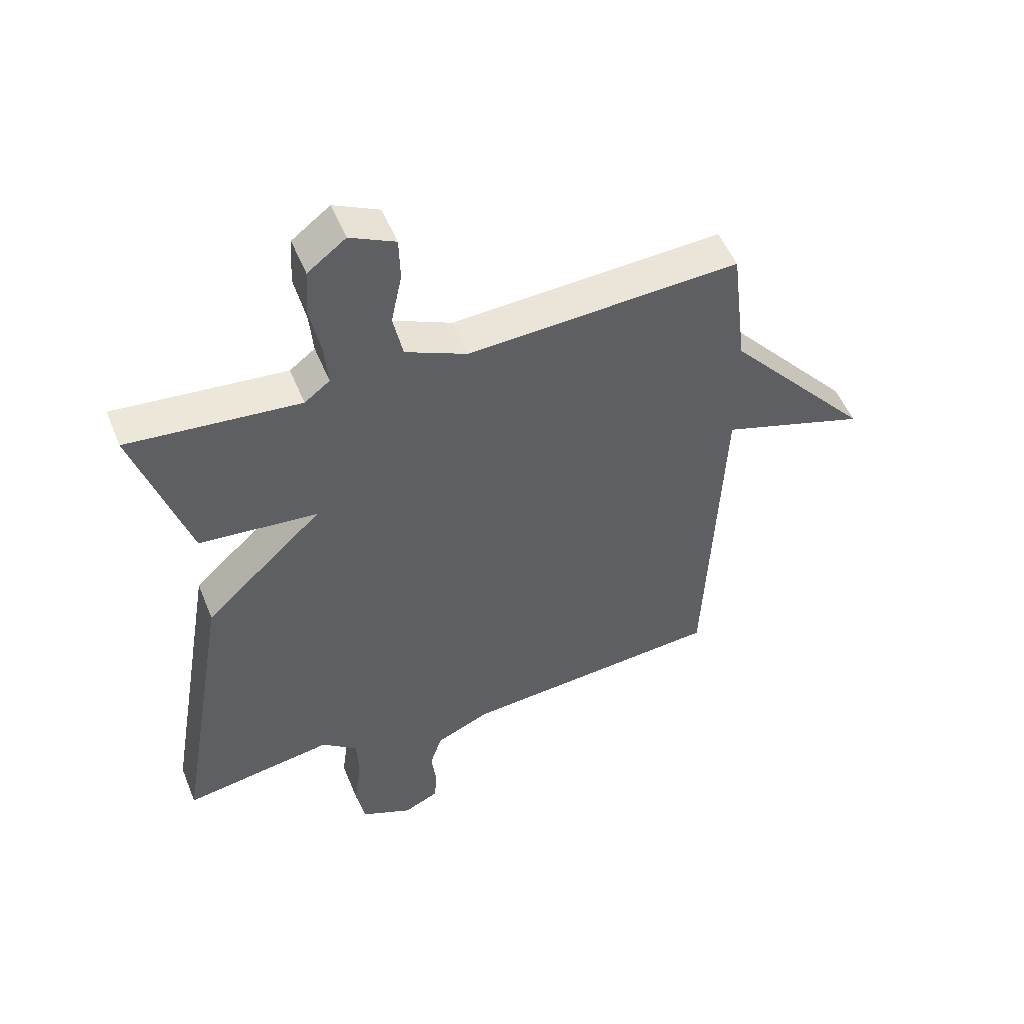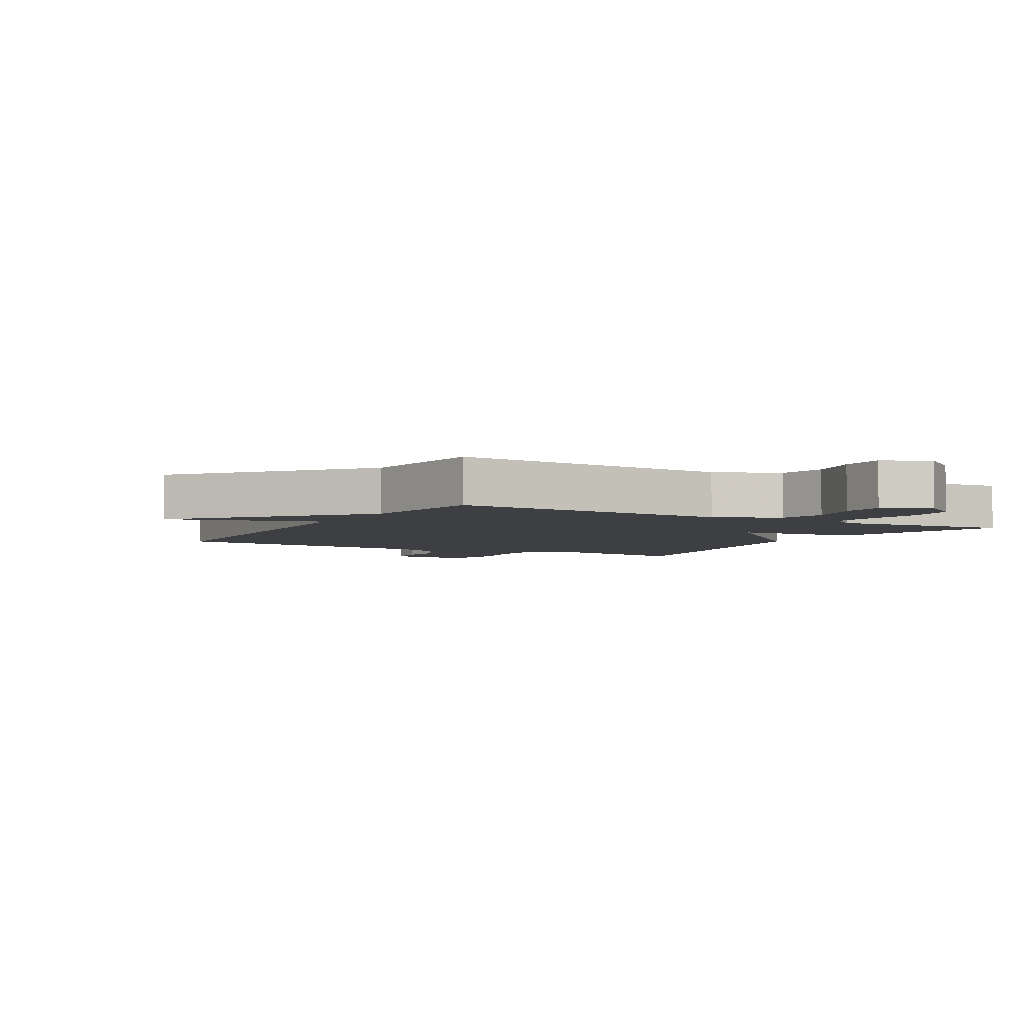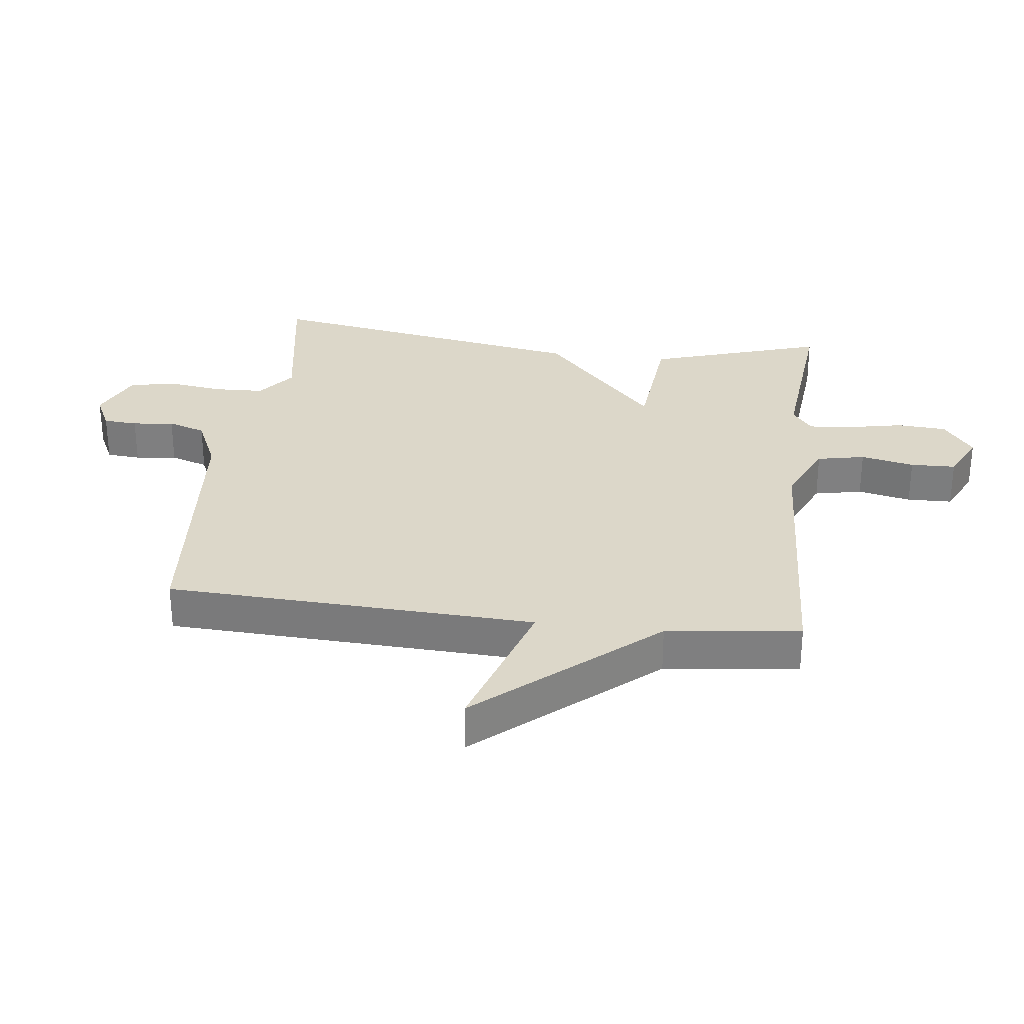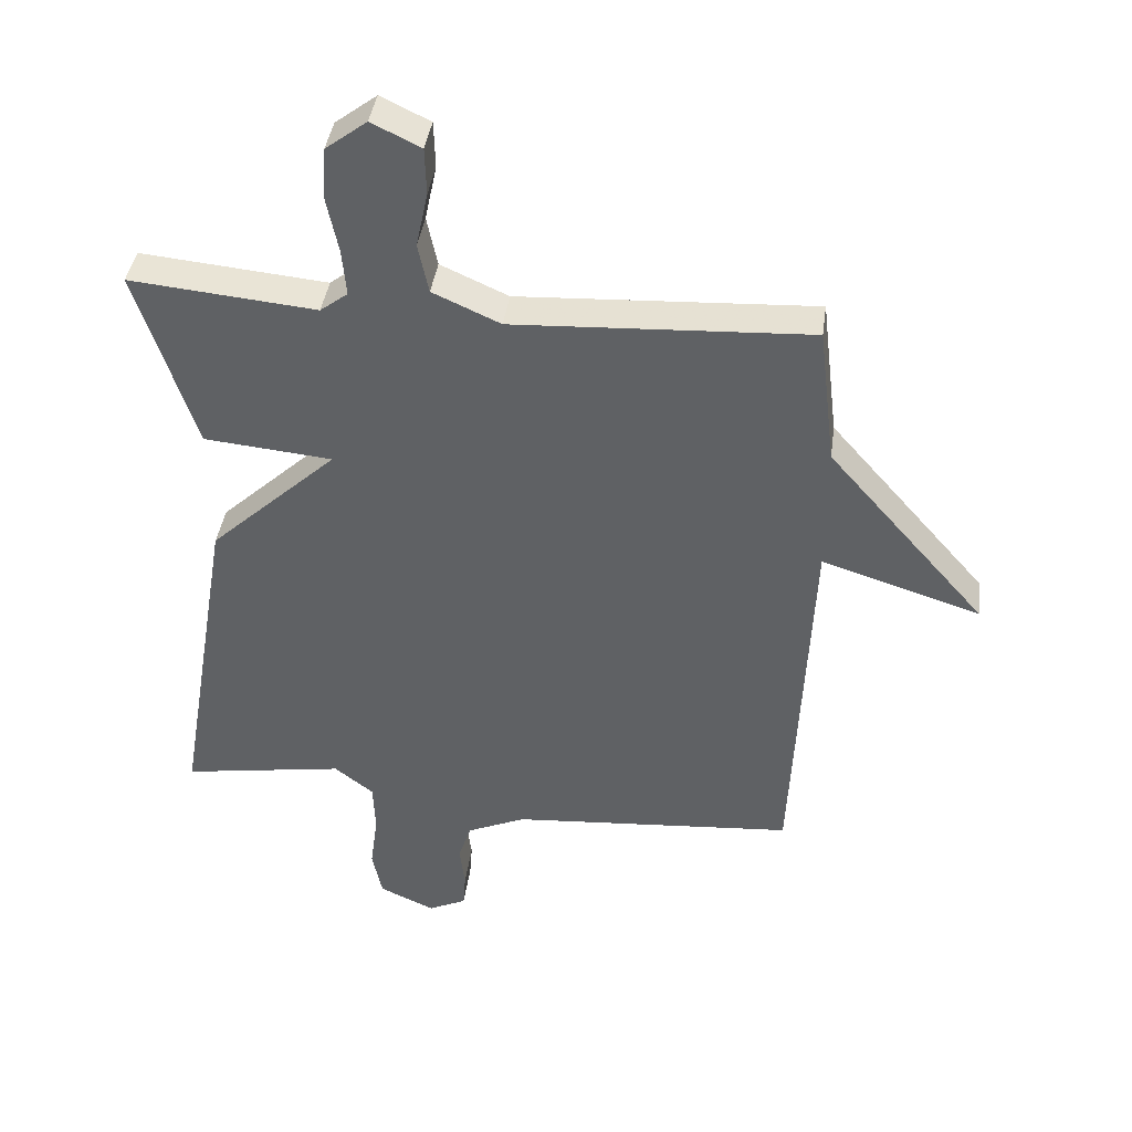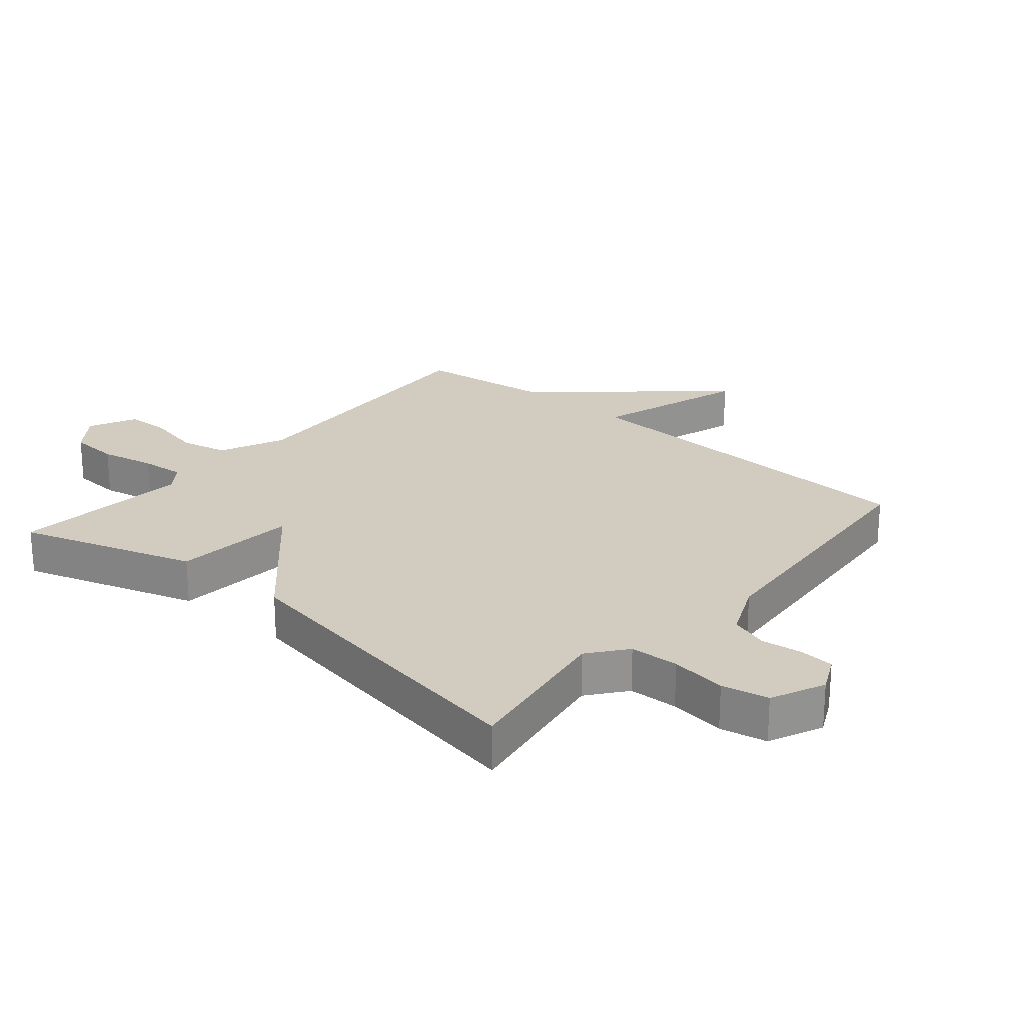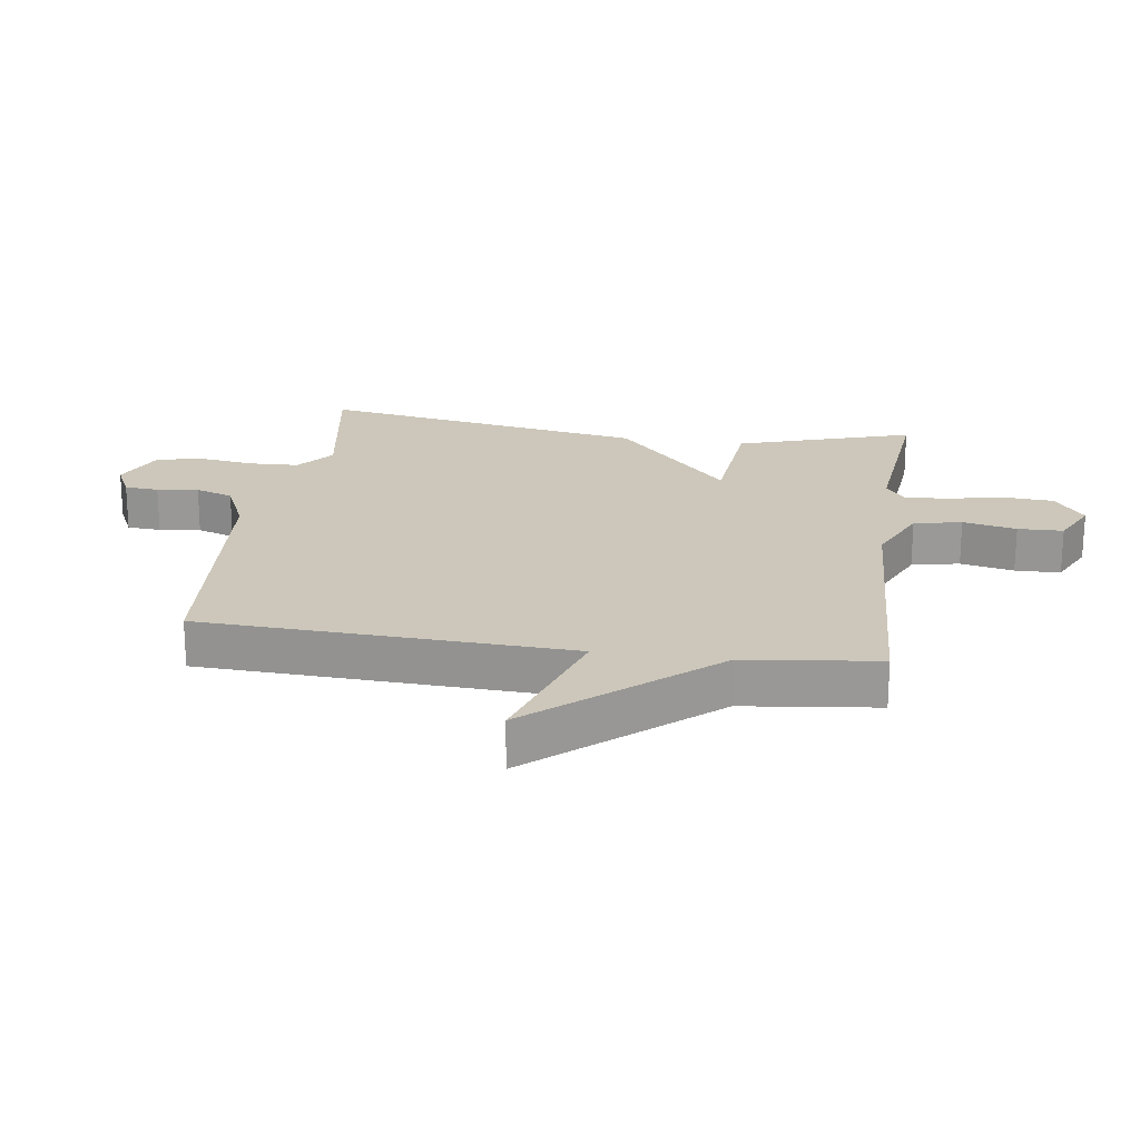
<metadata>
{"format":"obj","ext":"obj","renderer":"f3d","projection":"perspective","resolution":1024,"background":"white","views":[{"elev":51.7,"azim":158.2,"up":"+Z"},{"elev":-4.2,"azim":-29.8,"up":"+Y"},{"elev":30.3,"azim":-83.0,"up":"+Y"},{"elev":40.7,"azim":-172.2,"up":"+Z"},{"elev":23.9,"azim":130.4,"up":"+Y"},{"elev":21.3,"azim":-81.7,"up":"+Y"}]}
</metadata>
<code>
v 0.5 0.07 0.5
v 0.411 0.07 0.221
v 0.215 0.07 0.203
v 0.411 0.07 0.021
v 0.5 0.07 -0.5
v 0.25 0.07 -0.459
v 0.19 0.07 -0.506
v 0.187 0.07 -0.584
v 0.199 0.07 -0.672
v 0.184 0.07 -0.746
v 0.099 0.07 -0.784
v 0.041 0.07 -0.756
v 0.037 0.07 -0.702
v 0.045 0.07 -0.636
v 0.025 0.07 -0.576
v -0.065 0.07 -0.536
v -0.5 0.07 -0.5
v -0.526 0.07 0.087
v -0.768 0.07 0.011
v -0.526 0.07 0.287
v -0.5 0.07 0.5
v -0.048 0.07 0.475
v 0.055 0.07 0.521
v 0.071 0.07 0.597
v 0.053 0.07 0.682
v 0.055 0.07 0.754
v 0.13 0.07 0.79
v 0.193 0.07 0.742
v 0.198 0.07 0.663
v 0.18 0.07 0.576
v 0.174 0.07 0.506
v 0.216 0.07 0.474
v 0.5 0 0.5
v 0.411 0 0.221
v 0.215 0 0.203
v 0.411 0 0.021
v 0.5 0 -0.5
v 0.25 0 -0.459
v 0.19 0 -0.506
v 0.187 0 -0.584
v 0.199 0 -0.672
v 0.184 0 -0.746
v 0.099 0 -0.784
v 0.041 0 -0.756
v 0.037 0 -0.702
v 0.045 0 -0.636
v 0.025 0 -0.576
v -0.065 0 -0.536
v -0.5 0 -0.5
v -0.526 0 0.087
v -0.768 0 0.011
v -0.526 0 0.287
v -0.5 0 0.5
v -0.048 0 0.475
v 0.055 0 0.521
v 0.071 0 0.597
v 0.053 0 0.682
v 0.055 0 0.754
v 0.13 0 0.79
v 0.193 0 0.742
v 0.198 0 0.663
v 0.18 0 0.576
v 0.174 0 0.506
v 0.216 0 0.474
f 28 29 30
f 27 28 30
f 26 27 30
f 25 26 30
f 24 25 30
f 23 24 30 31
f 22 23 31 32
f 20 21 22
f 20 22 32
f 19 20 32
f 18 19 32
f 16 17 18 32
f 12 13 14
f 11 12 14
f 10 11 14
f 9 10 14
f 8 9 14
f 7 8 14 15
f 6 7 15 16
f 3 4 5 6
f 32 1 2 3
f 16 32 3
f 3 6 16
f 62 61 60
f 62 60 59
f 62 59 58
f 62 58 57
f 62 57 56
f 63 62 56 55
f 64 63 55 54
f 54 53 52
f 64 54 52
f 64 52 51
f 64 51 50
f 64 50 49 48
f 46 45 44
f 46 44 43
f 46 43 42
f 46 42 41
f 46 41 40
f 47 46 40 39
f 48 47 39 38
f 38 37 36 35
f 35 34 33 64
f 35 64 48
f 48 38 35
f 1 33 34 2
f 2 34 35 3
f 3 35 36 4
f 4 36 37 5
f 5 37 38 6
f 6 38 39 7
f 7 39 40 8
f 8 40 41 9
f 9 41 42 10
f 10 42 43 11
f 11 43 44 12
f 12 44 45 13
f 13 45 46 14
f 14 46 47 15
f 15 47 48 16
f 16 48 49 17
f 17 49 50 18
f 18 50 51 19
f 19 51 52 20
f 20 52 53 21
f 21 53 54 22
f 22 54 55 23
f 23 55 56 24
f 24 56 57 25
f 25 57 58 26
f 26 58 59 27
f 27 59 60 28
f 28 60 61 29
f 29 61 62 30
f 30 62 63 31
f 31 63 64 32
f 32 64 33 1

</code>
